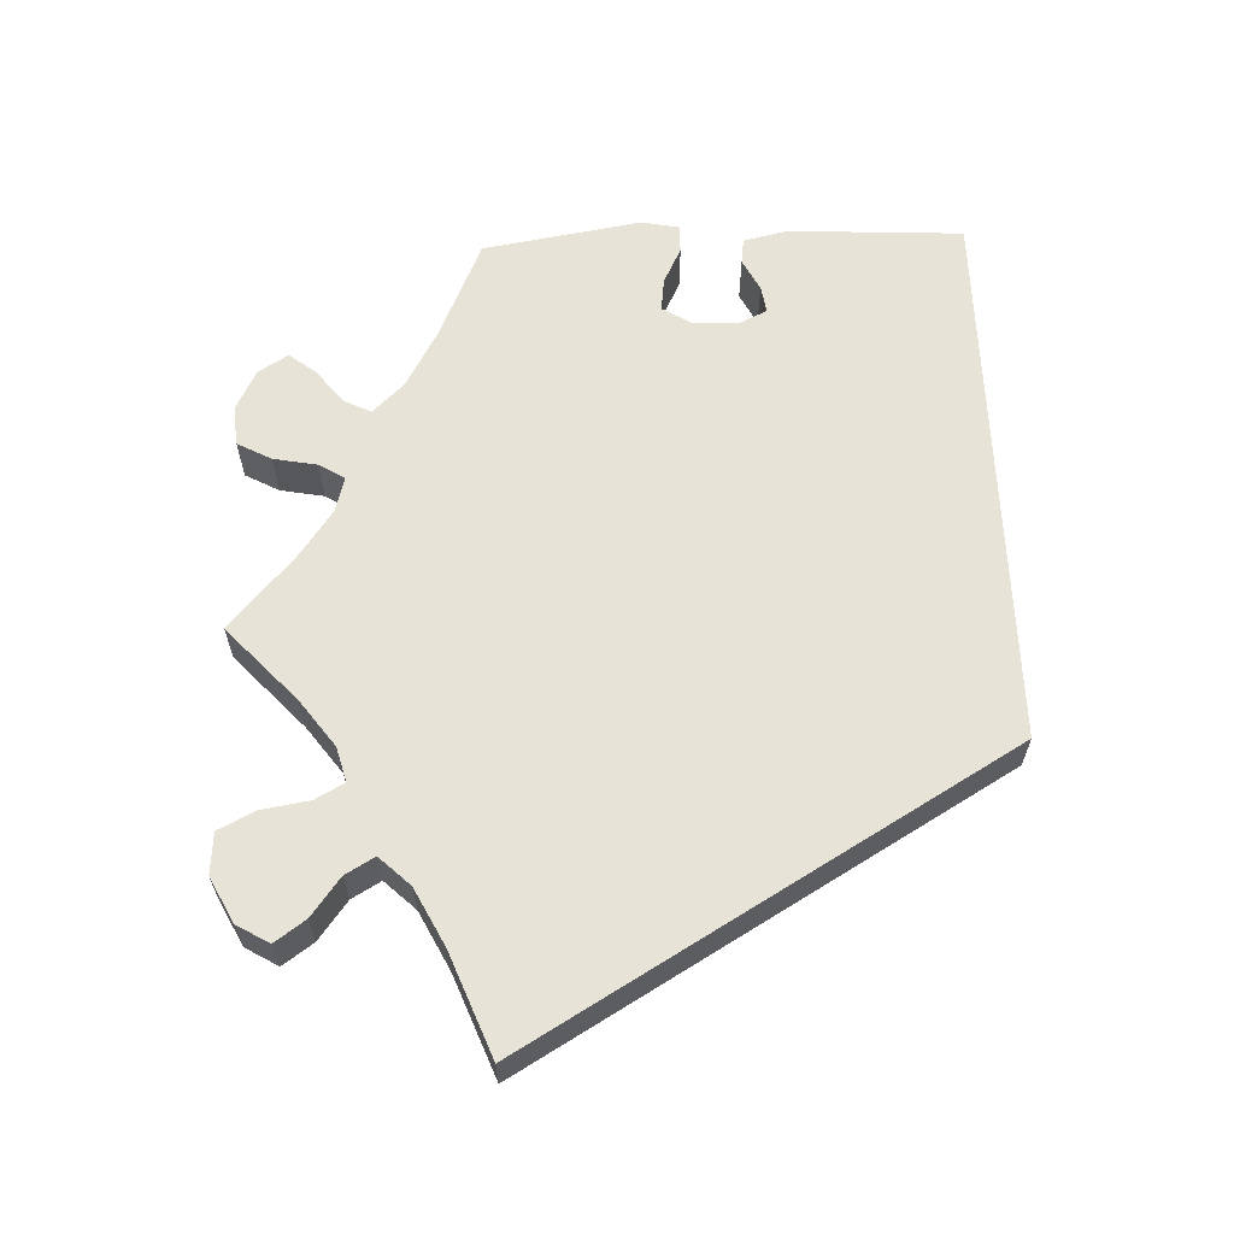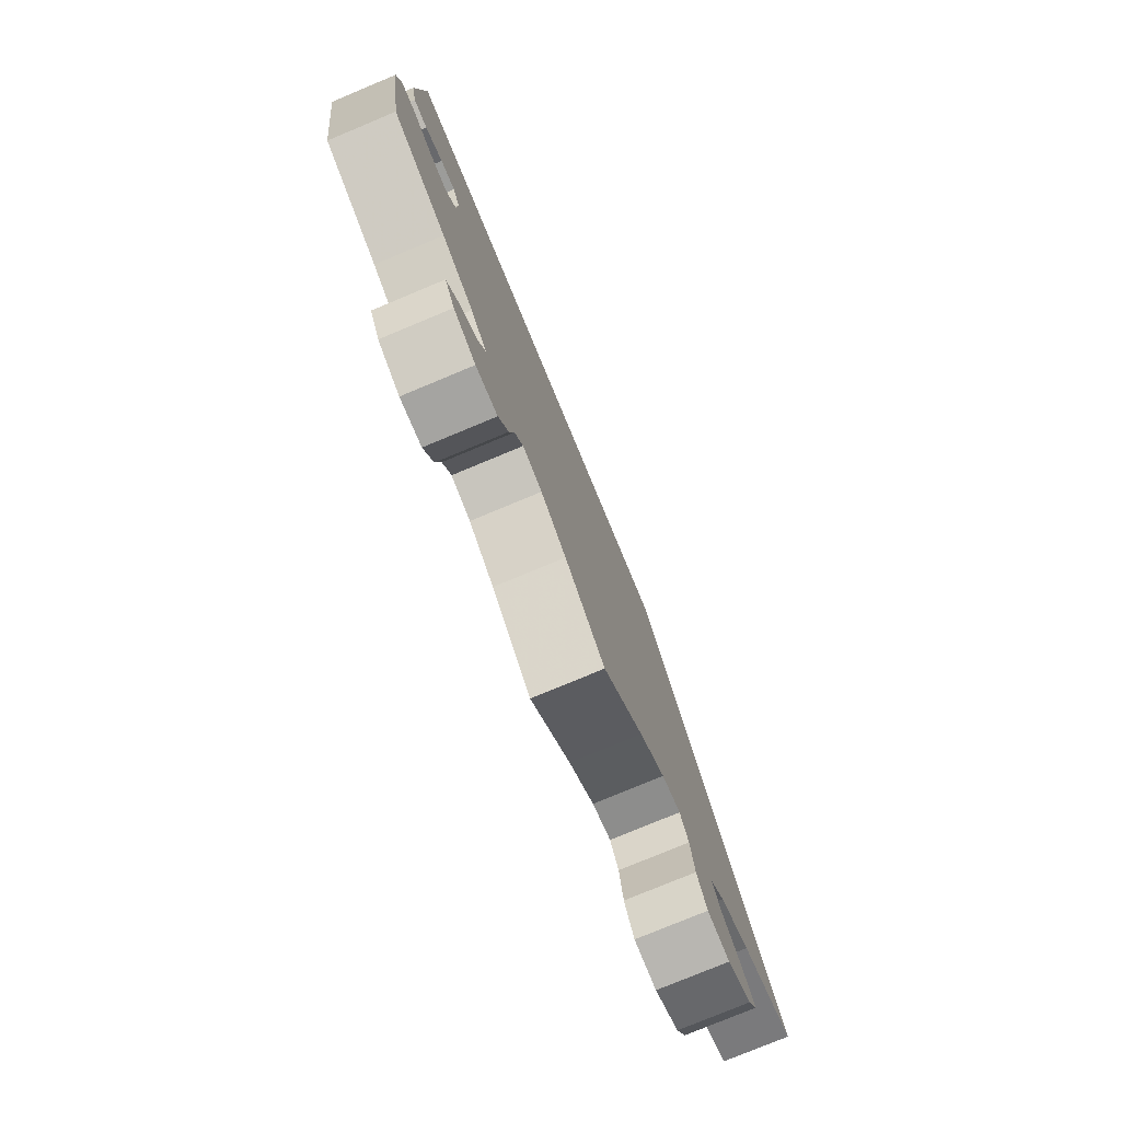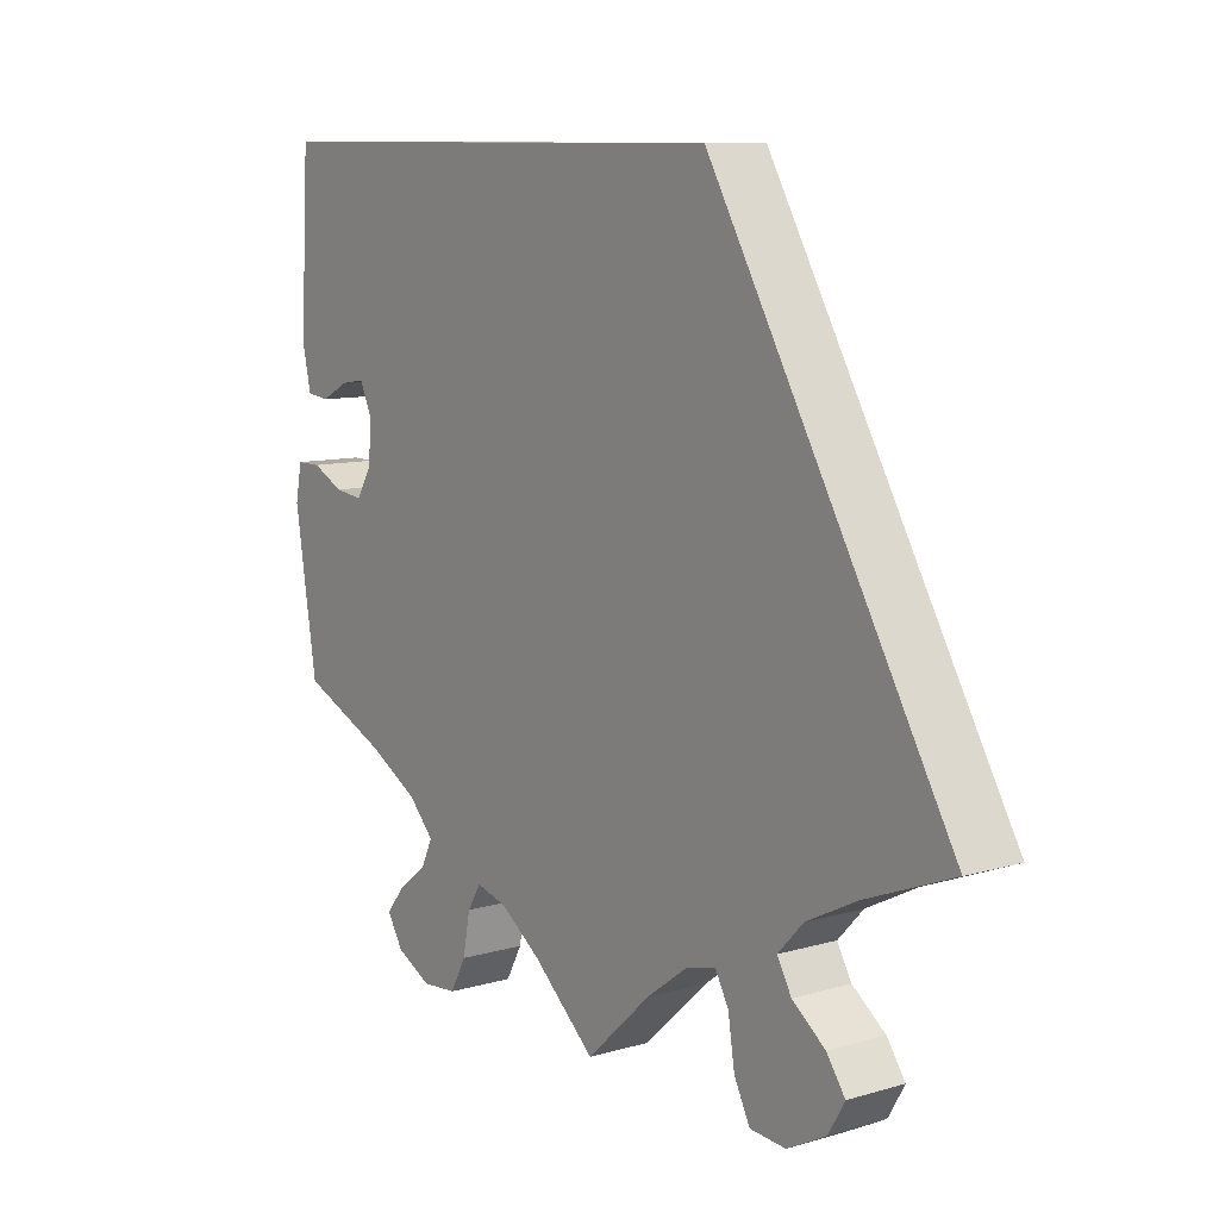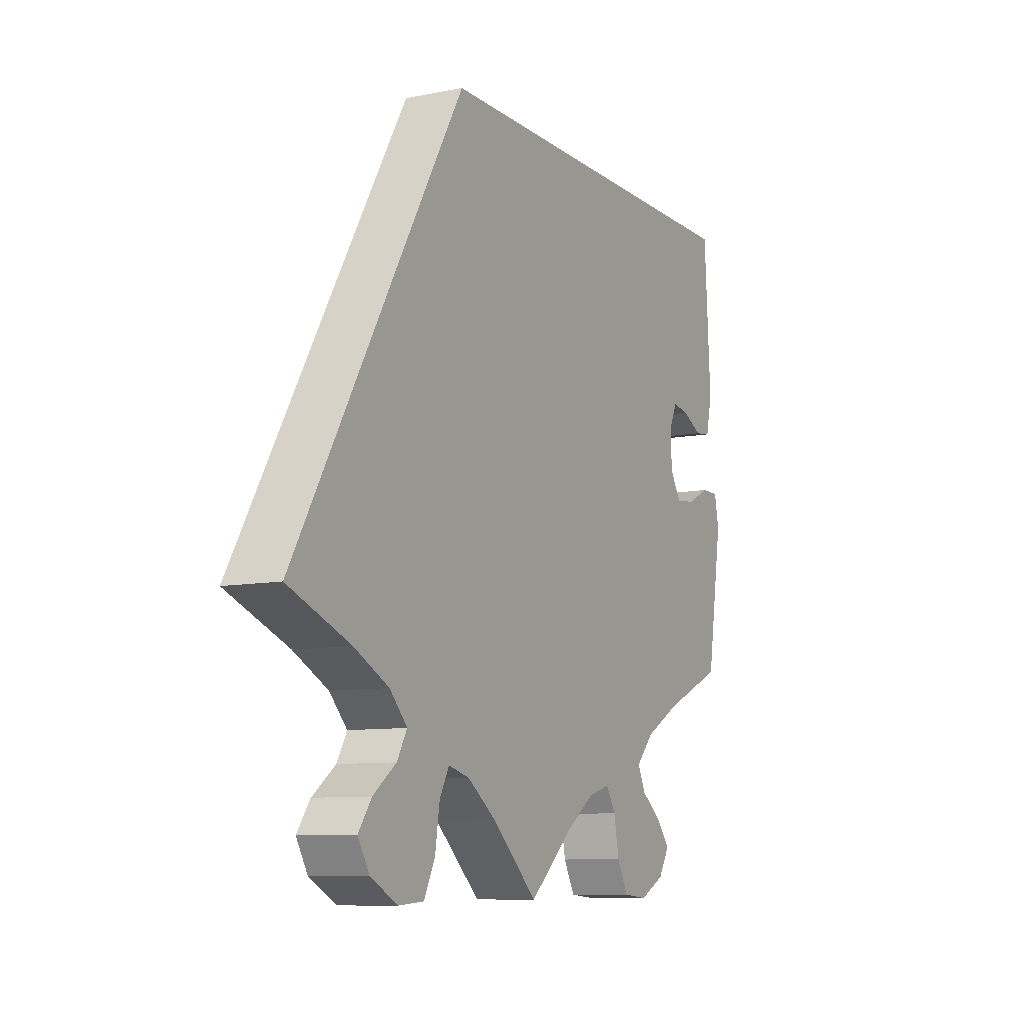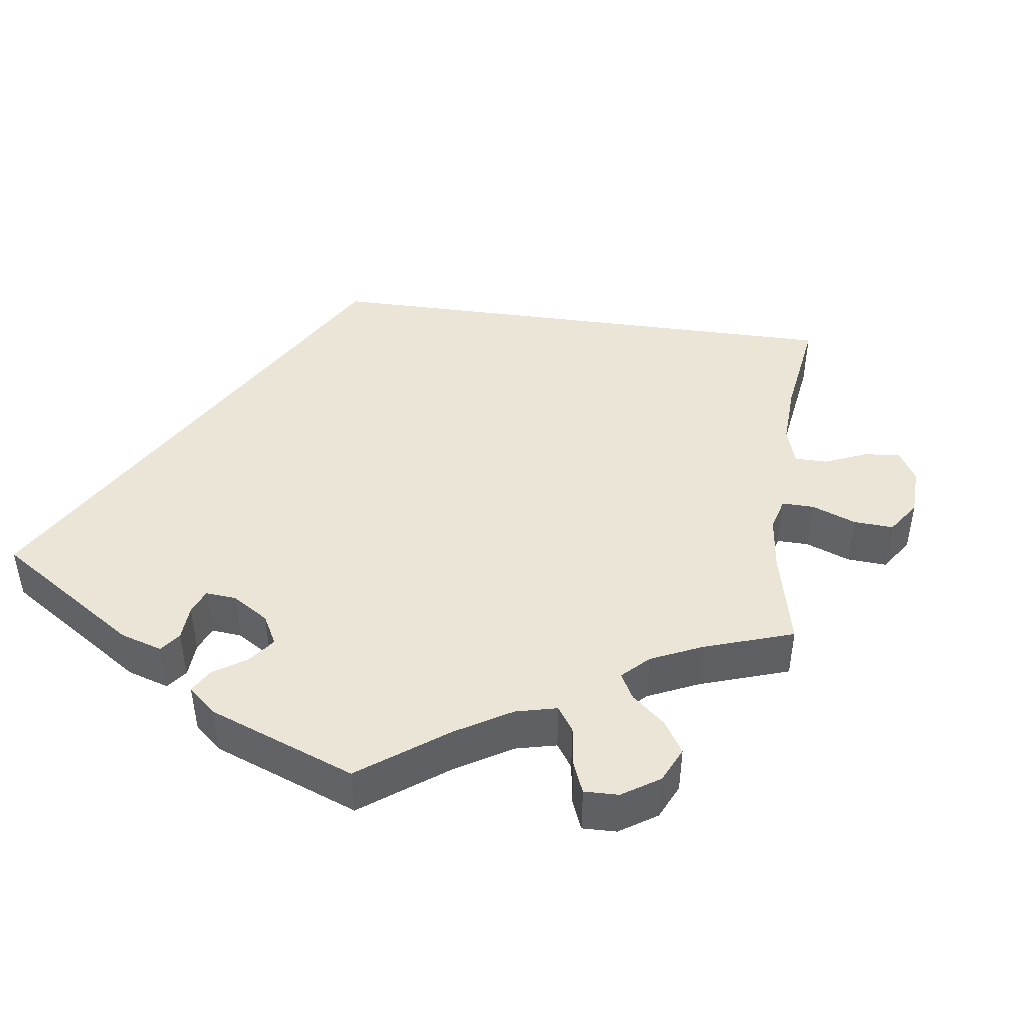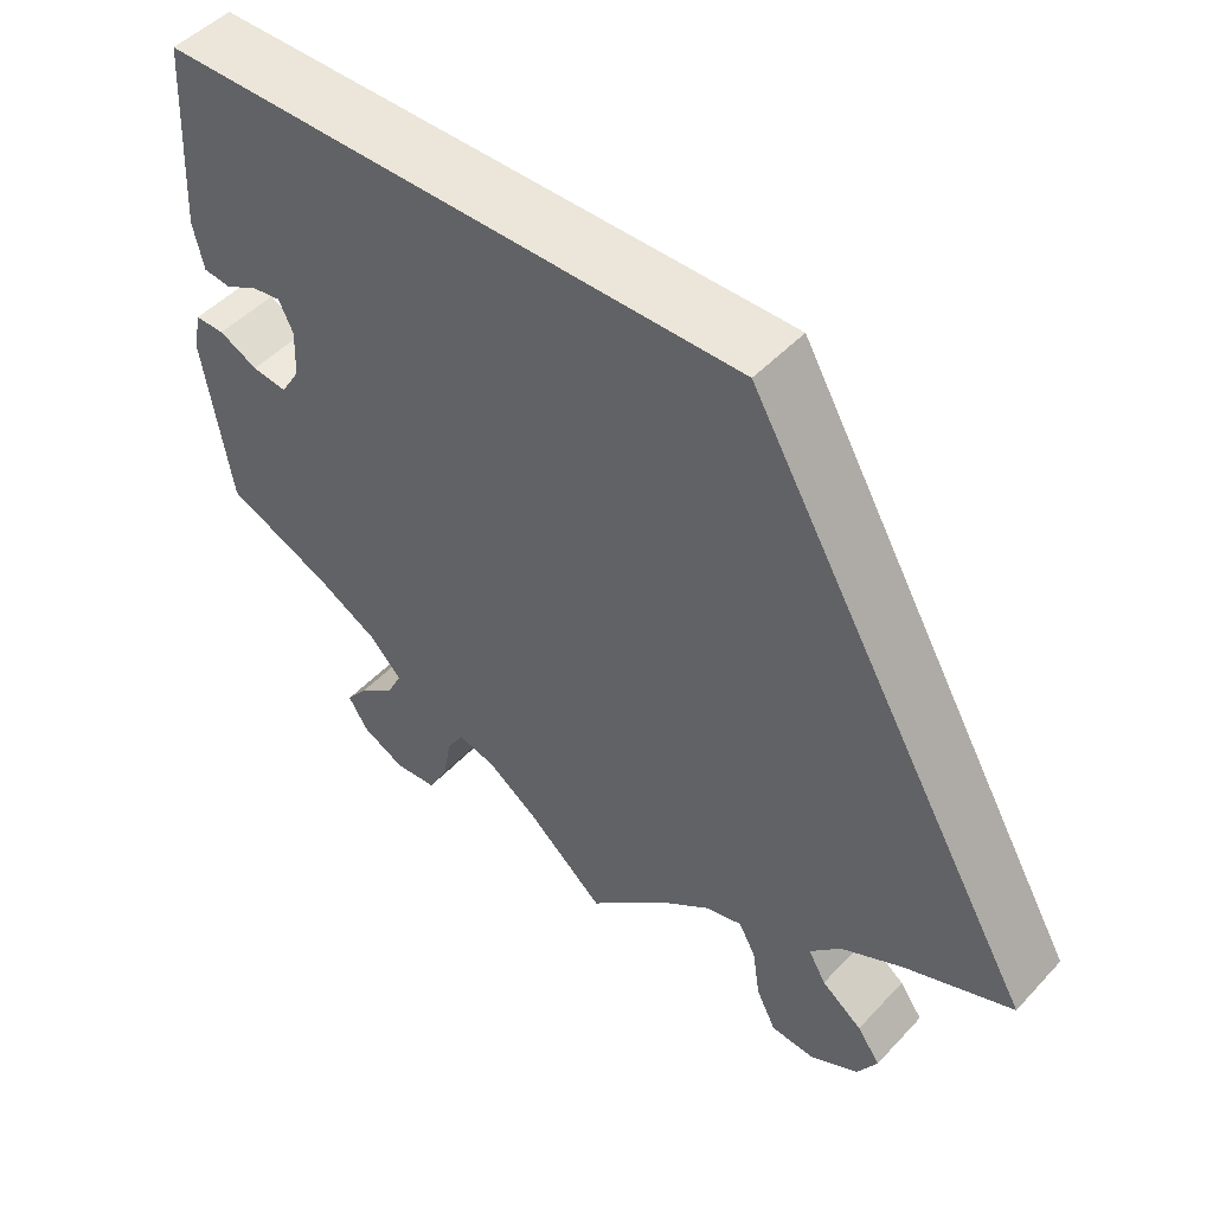
<metadata>
{"format":"obj","ext":"obj","renderer":"f3d","projection":"perspective","resolution":1024,"background":"white","views":[{"elev":62.3,"azim":-92.3,"up":"+Y"},{"elev":-77.6,"azim":112.6,"up":"+Z"},{"elev":9.8,"azim":-127.0,"up":"+Z"},{"elev":-9.3,"azim":-62.2,"up":"+Z"},{"elev":44.2,"azim":127.9,"up":"+Y"},{"elev":48.2,"azim":-139.5,"up":"+Z"}]}
</metadata>
<code>
v 0.512 0.07 0.077
v 0.5 0.07 0.024
v 0.469 0.07 0.02
v 0.43 0.07 0.04
v 0.397 0.07 0.045
v 0.381 0.07 0.011
v 0.383 0.07 -0.043
v 0.405 0.07 -0.079
v 0.445 0.07 -0.074
v 0.489 0.07 -0.052
v 0.523 0.07 -0.052
v 0.532 0.07 -0.097
v 0.501 0.07 -0.289
v 0.381 0.07 -0.342
v 0.311 0.07 -0.381
v 0.275 0.07 -0.419
v 0.291 0.07 -0.452
v 0.332 0.07 -0.484
v 0.357 0.07 -0.516
v 0.335 0.07 -0.552
v 0.286 0.07 -0.577
v 0.238 0.07 -0.573
v 0.216 0.07 -0.532
v 0.206 0.07 -0.479
v 0.187 0.07 -0.448
v 0.144 0.07 -0.46
v 0.088 0.07 -0.5
v 0 0.07 -0.578
v -0.09 0.07 -0.495
v -0.147 0.07 -0.453
v -0.189 0.07 -0.442
v -0.208 0.07 -0.477
v -0.217 0.07 -0.535
v -0.239 0.07 -0.579
v -0.289 0.07 -0.583
v -0.343 0.07 -0.555
v -0.366 0.07 -0.516
v -0.34 0.07 -0.479
v -0.294 0.07 -0.444
v -0.274 0.07 -0.409
v -0.309 0.07 -0.372
v -0.378 0.07 -0.337
v -0.501 0.07 -0.289
v -0.167 0.07 0.289
v 0.5 0.07 0.289
v 0.512 0 0.077
v 0.5 0 0.024
v 0.469 0 0.02
v 0.43 0 0.04
v 0.397 0 0.045
v 0.381 0 0.011
v 0.383 0 -0.043
v 0.405 0 -0.079
v 0.445 0 -0.074
v 0.489 0 -0.052
v 0.523 0 -0.052
v 0.532 0 -0.097
v 0.501 0 -0.289
v 0.381 0 -0.342
v 0.311 0 -0.381
v 0.275 0 -0.419
v 0.291 0 -0.452
v 0.332 0 -0.484
v 0.357 0 -0.516
v 0.335 0 -0.552
v 0.286 0 -0.577
v 0.238 0 -0.573
v 0.216 0 -0.532
v 0.206 0 -0.479
v 0.187 0 -0.448
v 0.144 0 -0.46
v 0.088 0 -0.5
v 0 0 -0.578
v -0.09 0 -0.495
v -0.147 0 -0.453
v -0.189 0 -0.442
v -0.208 0 -0.477
v -0.217 0 -0.535
v -0.239 0 -0.579
v -0.289 0 -0.583
v -0.343 0 -0.555
v -0.366 0 -0.516
v -0.34 0 -0.479
v -0.294 0 -0.444
v -0.274 0 -0.409
v -0.309 0 -0.372
v -0.378 0 -0.337
v -0.501 0 -0.289
v -0.167 0 0.289
v 0.5 0 0.289
f 42 43 44 45
f 41 42 45
f 40 41 45
f 39 40 45
f 36 37 38 39
f 32 33 34 35
f 31 32 35 36
f 27 28 29
f 26 27 29 30
f 25 26 30 31
f 21 22 23 24
f 21 24 25
f 20 21 25
f 17 18 19 20
f 16 17 20 25
f 15 16 25 31
f 11 12 13 14
f 9 10 11 14
f 8 9 14 15
f 7 8 15 31
f 1 2 3 4
f 1 4 5
f 45 1 5
f 31 36 39 45
f 31 45 5 6
f 6 7 31
f 90 89 88 87
f 90 87 86
f 90 86 85
f 90 85 84
f 84 83 82 81
f 80 79 78 77
f 81 80 77 76
f 74 73 72
f 75 74 72 71
f 76 75 71 70
f 69 68 67 66
f 70 69 66
f 70 66 65
f 65 64 63 62
f 70 65 62 61
f 76 70 61 60
f 59 58 57 56
f 59 56 55 54
f 60 59 54 53
f 76 60 53 52
f 49 48 47 46
f 50 49 46
f 50 46 90
f 90 84 81 76
f 51 50 90 76
f 76 52 51
f 1 46 47 2
f 2 47 48 3
f 3 48 49 4
f 4 49 50 5
f 5 50 51 6
f 6 51 52 7
f 7 52 53 8
f 8 53 54 9
f 9 54 55 10
f 10 55 56 11
f 11 56 57 12
f 12 57 58 13
f 13 58 59 14
f 14 59 60 15
f 15 60 61 16
f 16 61 62 17
f 17 62 63 18
f 18 63 64 19
f 19 64 65 20
f 20 65 66 21
f 21 66 67 22
f 22 67 68 23
f 23 68 69 24
f 24 69 70 25
f 25 70 71 26
f 26 71 72 27
f 27 72 73 28
f 28 73 74 29
f 29 74 75 30
f 30 75 76 31
f 31 76 77 32
f 32 77 78 33
f 33 78 79 34
f 34 79 80 35
f 35 80 81 36
f 36 81 82 37
f 37 82 83 38
f 38 83 84 39
f 39 84 85 40
f 40 85 86 41
f 41 86 87 42
f 42 87 88 43
f 43 88 89 44
f 44 89 90 45
f 45 90 46 1

</code>
